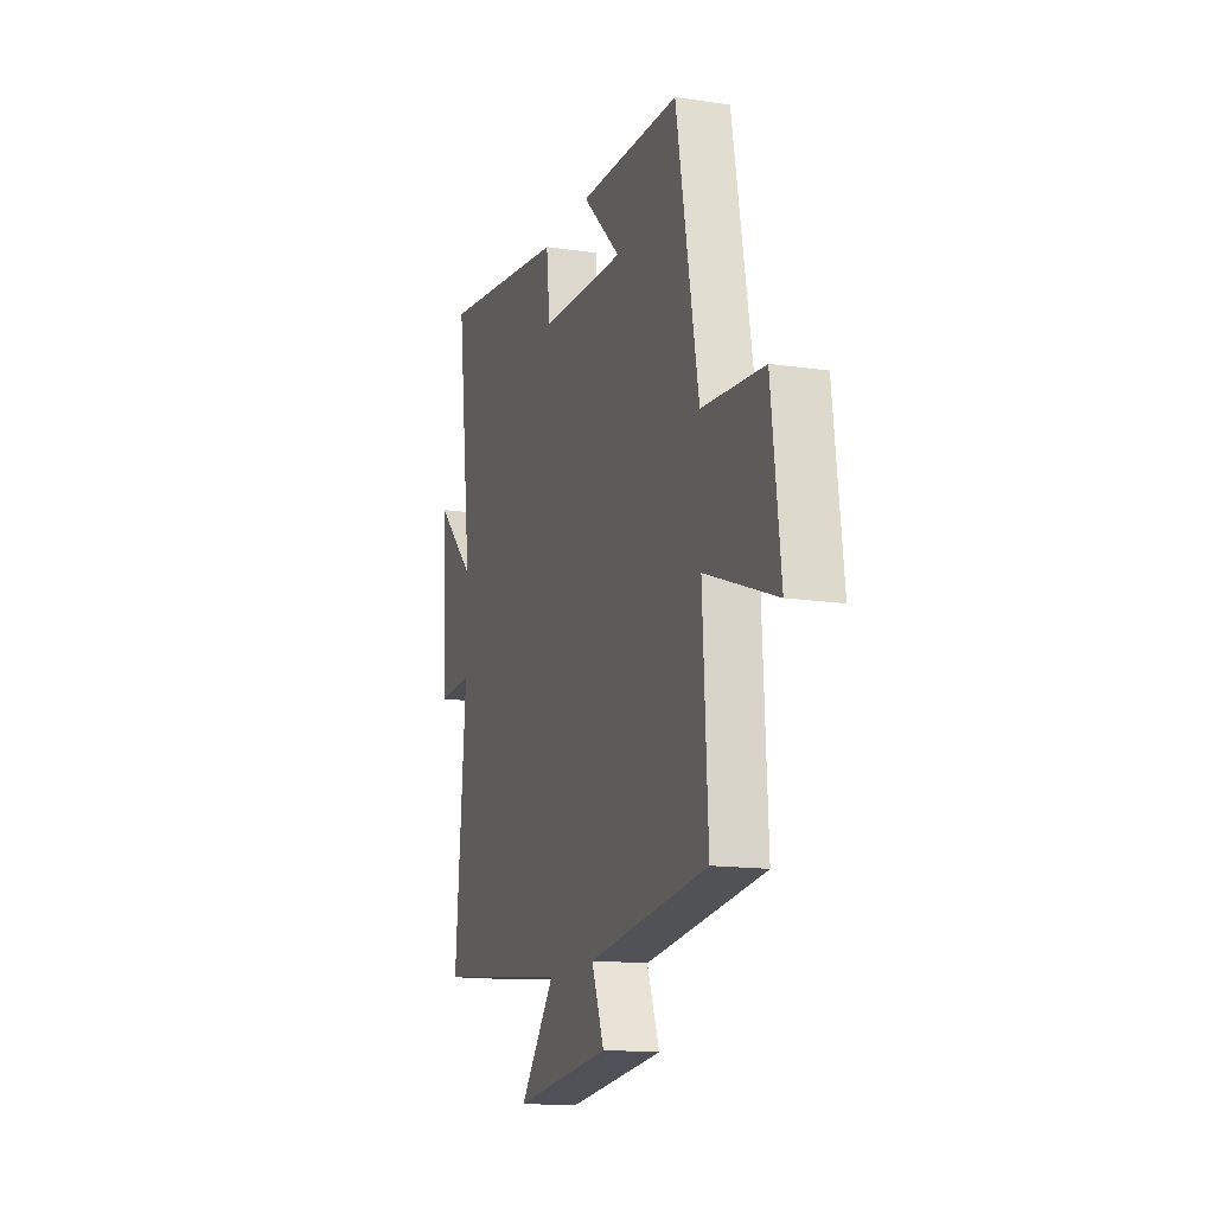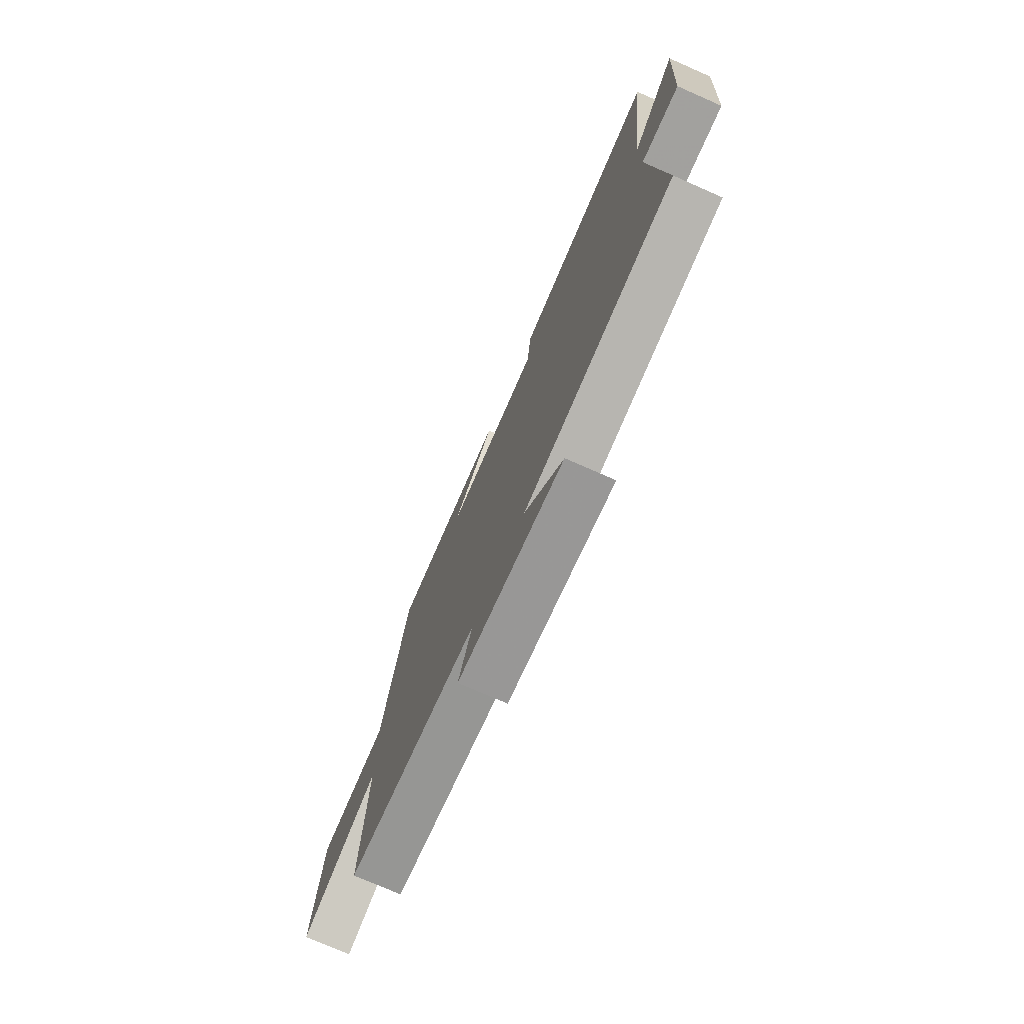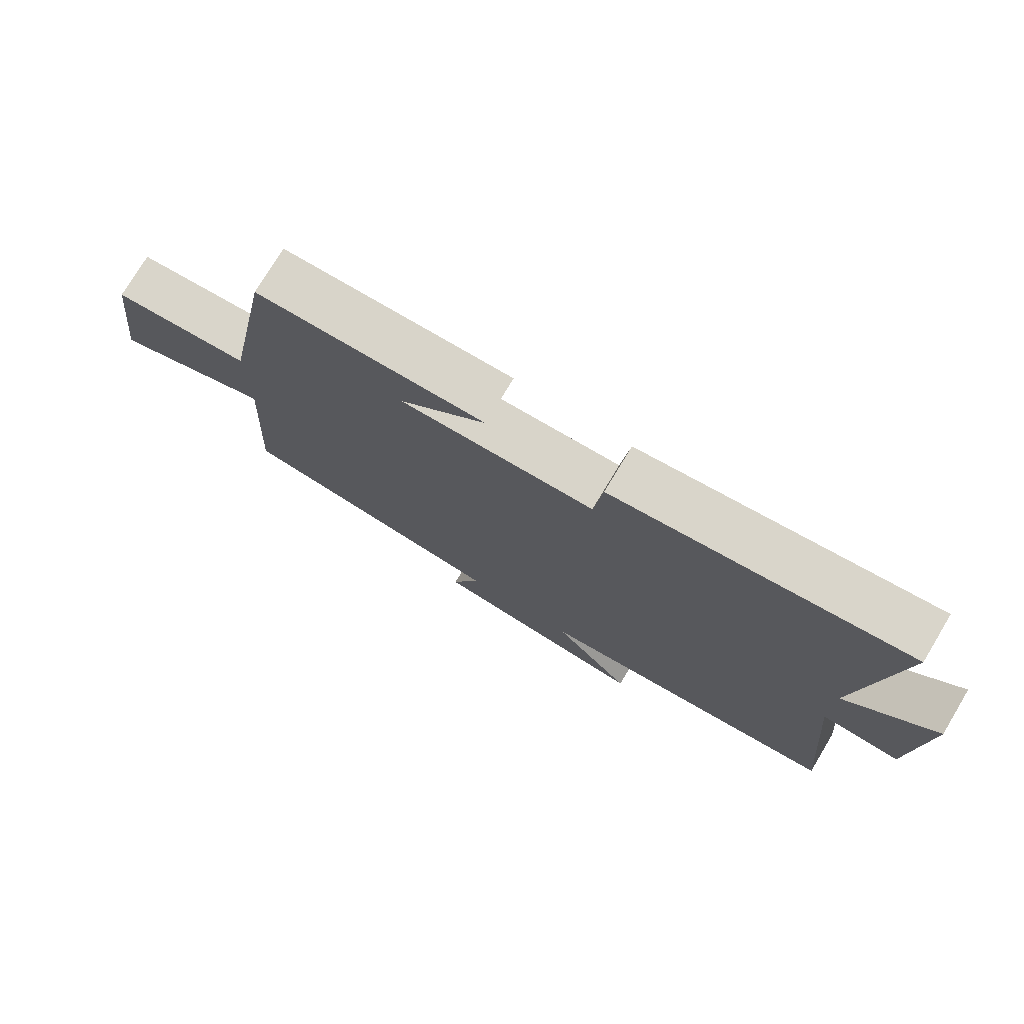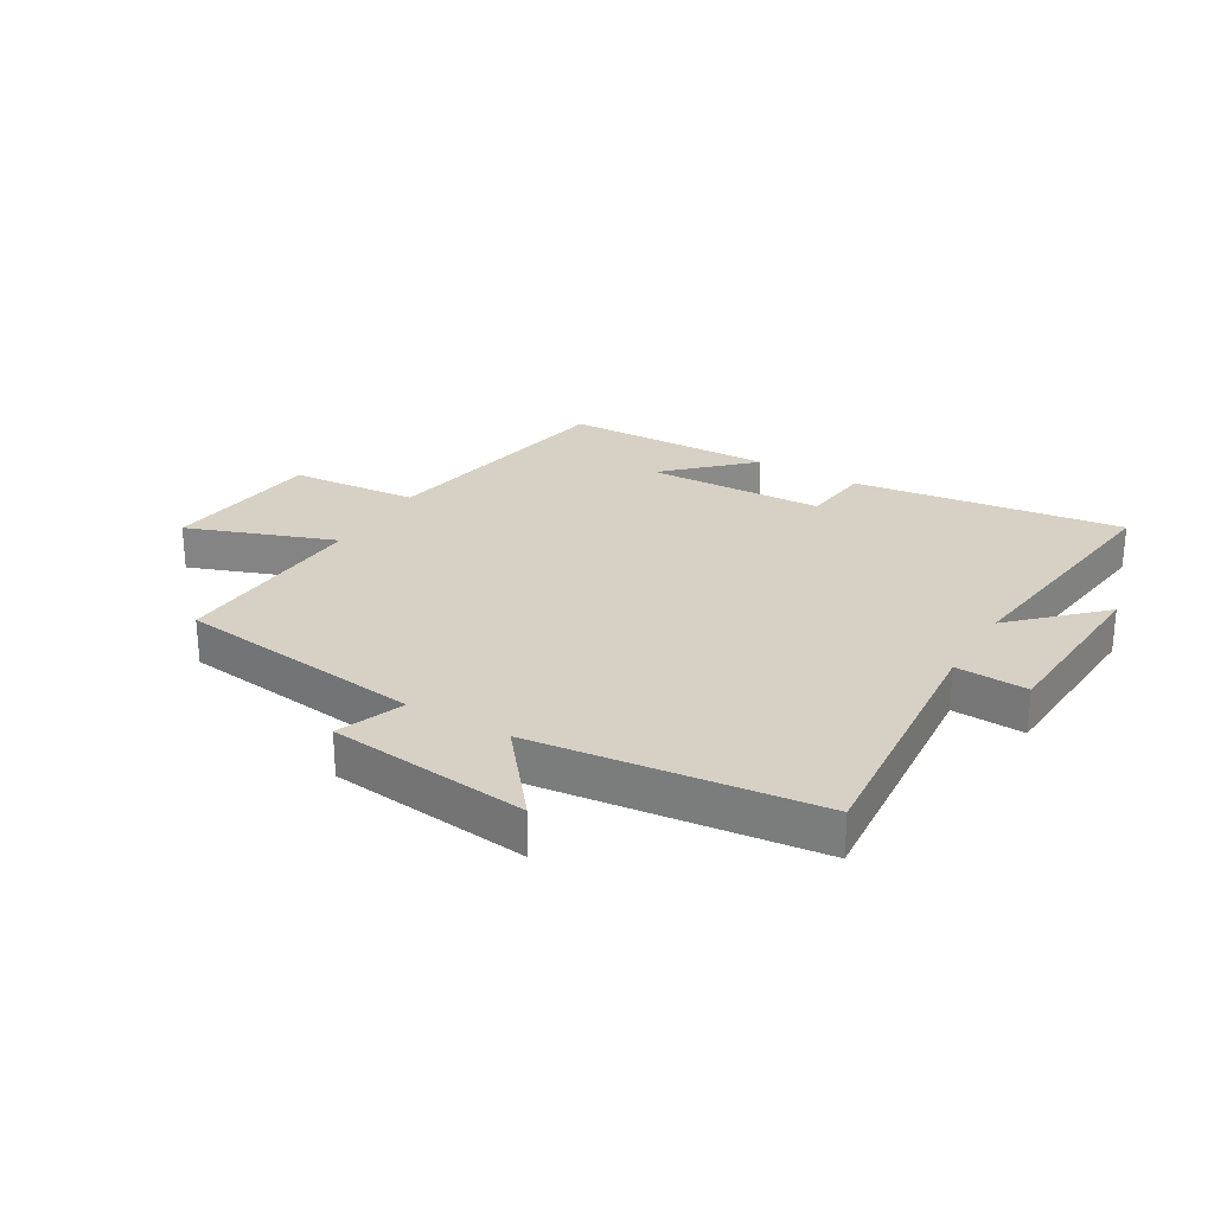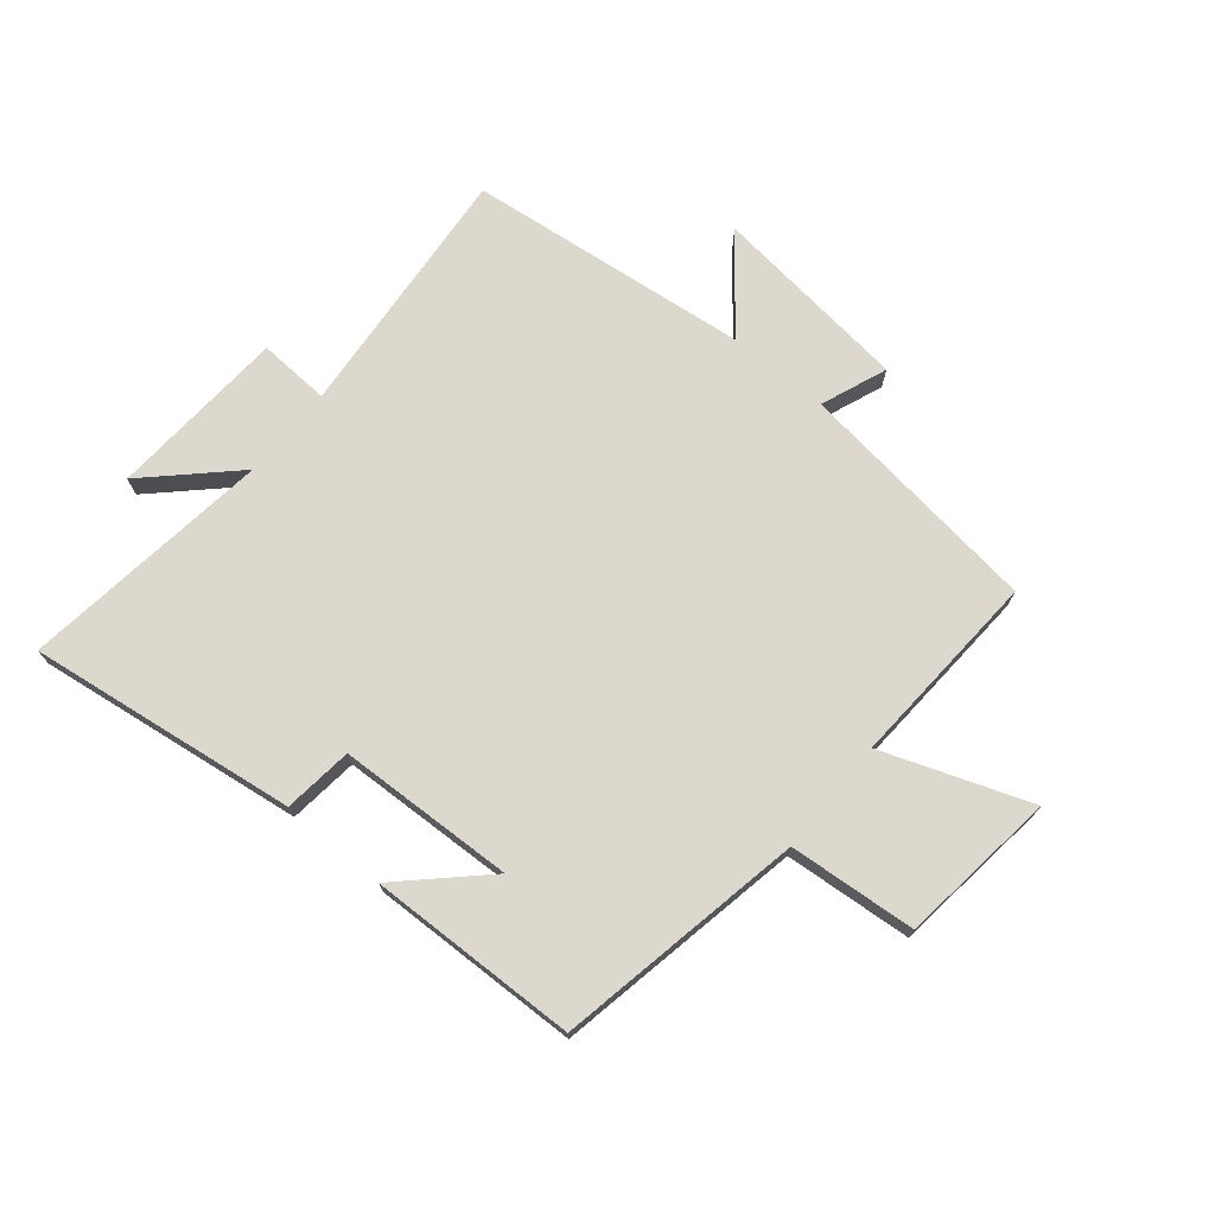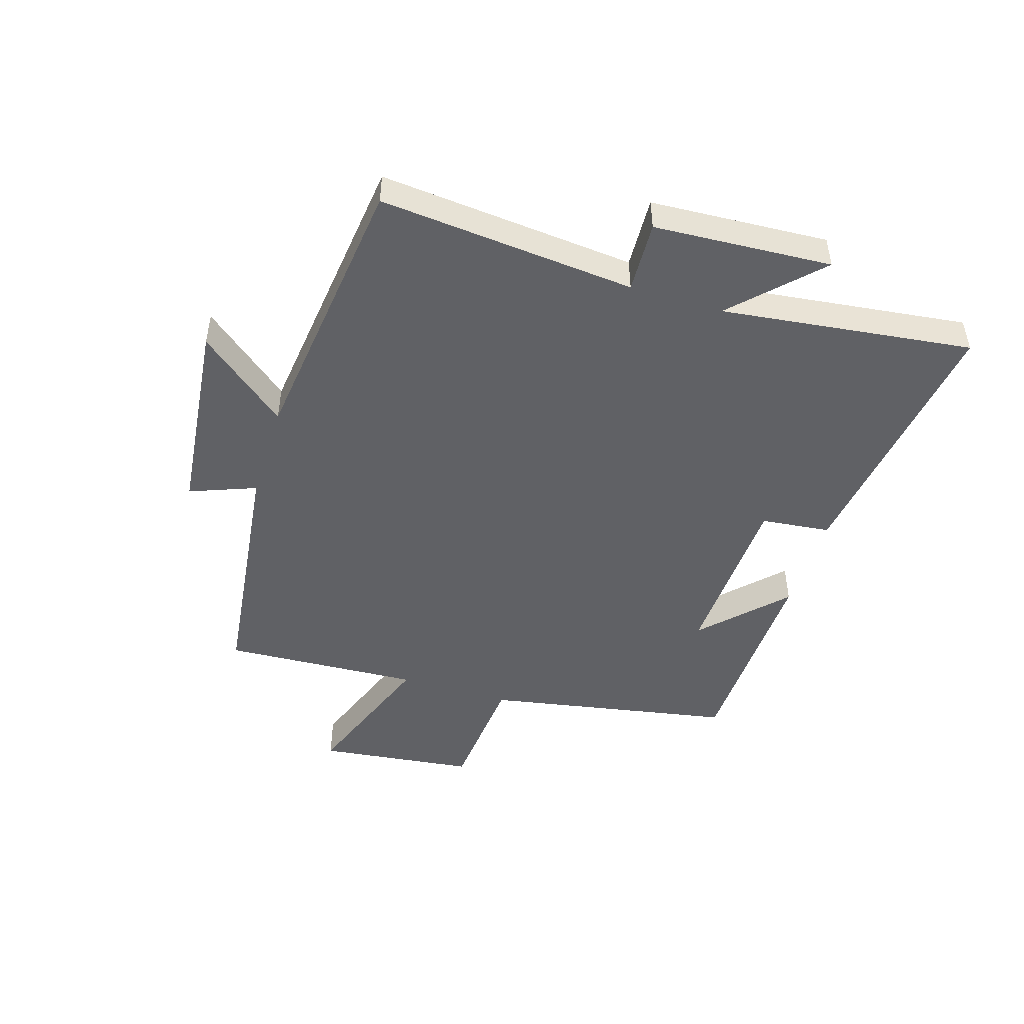
<metadata>
{"format":"obj","ext":"obj","renderer":"f3d","projection":"perspective","resolution":1024,"background":"white","views":[{"elev":-14.5,"azim":72.0,"up":"+Z"},{"elev":-74.7,"azim":-113.7,"up":"+Z"},{"elev":75.8,"azim":-149.0,"up":"+Z"},{"elev":26.8,"azim":-149.4,"up":"+Y"},{"elev":72.6,"azim":39.7,"up":"+Y"},{"elev":-48.0,"azim":-107.4,"up":"+Y"}]}
</metadata>
<code>
v -0.553 0.07 0.562
v -0.104 0.07 0.5
v -0.091 0.07 0.384
v 0.205 0.07 0.372
v 0.072 0.07 0.5
v 0.423 0.07 0.49
v 0.5 0.07 0.075
v 0.713 0.07 0.057
v 0.745 0.07 -0.207
v 0.5 0.07 -0.117
v 0.518 0.07 -0.448
v 0.104 0.07 -0.5
v 0.147 0.07 -0.611
v -0.187 0.07 -0.649
v -0.066 0.07 -0.5
v -0.538 0.07 -0.445
v -0.5 0.07 -0.016
v -0.62 0.07 -0.022
v -0.638 0.07 0.276
v -0.5 0.07 0.142
v -0.553 0 0.562
v -0.104 0 0.5
v -0.091 0 0.384
v 0.205 0 0.372
v 0.072 0 0.5
v 0.423 0 0.49
v 0.5 0 0.075
v 0.713 0 0.057
v 0.745 0 -0.207
v 0.5 0 -0.117
v 0.518 0 -0.448
v 0.104 0 -0.5
v 0.147 0 -0.611
v -0.187 0 -0.649
v -0.066 0 -0.5
v -0.538 0 -0.445
v -0.5 0 -0.016
v -0.62 0 -0.022
v -0.638 0 0.276
v -0.5 0 0.142
f 17 18 19 20
f 15 16 17
f 15 17 20
f 12 13 14 15
f 15 20 1
f 12 15 1
f 11 12 1
f 10 11 1
f 7 8 9 10
f 4 5 6
f 4 6 7 10
f 1 2 3
f 10 1 3
f 3 4 10
f 40 39 38 37
f 37 36 35
f 40 37 35
f 35 34 33 32
f 21 40 35
f 21 35 32
f 21 32 31
f 21 31 30
f 30 29 28 27
f 26 25 24
f 30 27 26 24
f 23 22 21
f 23 21 30
f 30 24 23
f 1 21 22 2
f 2 22 23 3
f 3 23 24 4
f 4 24 25 5
f 5 25 26 6
f 6 26 27 7
f 7 27 28 8
f 8 28 29 9
f 9 29 30 10
f 10 30 31 11
f 11 31 32 12
f 12 32 33 13
f 13 33 34 14
f 14 34 35 15
f 15 35 36 16
f 16 36 37 17
f 17 37 38 18
f 18 38 39 19
f 19 39 40 20
f 20 40 21 1

</code>
